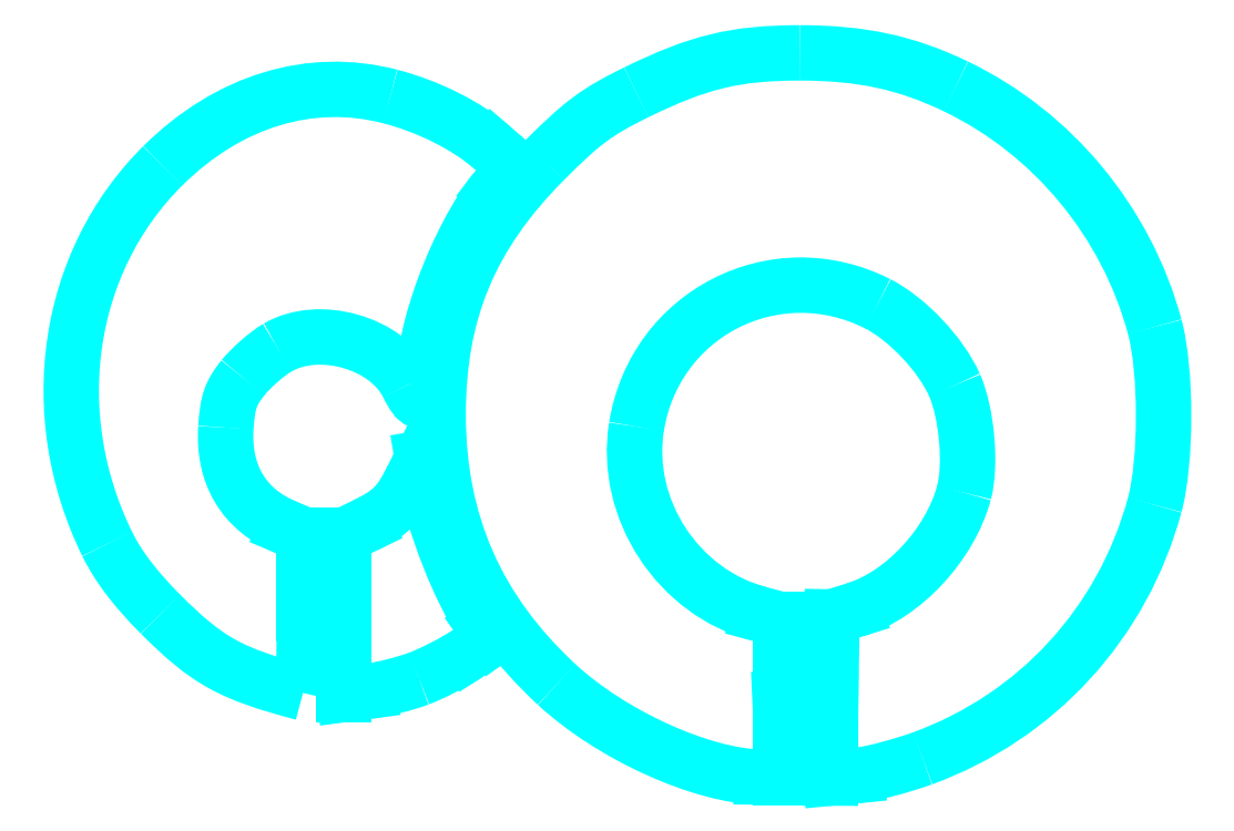
<metadata>
{"format":"dxf","ext":"dxf","renderer":"ezdxf+matplotlib","layout":"modelspace","background":"white","min_lineweight":24,"dpi":150}
</metadata>
<code>
0
SECTION
2
ENTITIES
0
SPLINE
8
Layer_1
210
0
220
0
230
0
70
    8
71
    3
72
    8
73
    4
74
    0
42
1e-07
43
1e-07
40
0
40
0
40
0
40
0
40
1
40
1
40
1
40
1
10
33.79
20
74.57
30
0
10
34.08
20
74.68
30
0
10
34.57
20
74.93
30
0
10
34.87
20
75.13
30
0
0
LINE
8
Layer_1
10
34.87
20
75.13
11
35.42
21
75.47
0
LINE
8
Layer_1
10
35.42
20
75.47
11
35.21
21
75.77
0
SPLINE
8
Layer_1
210
0
220
0
230
0
70
    8
71
    3
72
    8
73
    4
74
    0
42
1e-07
43
1e-07
40
0
40
0
40
0
40
0
40
1
40
1
40
1
40
1
10
35.21
20
75.77
30
0
10
34.7
20
76.49
30
0
10
34.11
20
78.01
30
0
10
33.93
20
79.02
30
0
0
LINE
8
Layer_1
10
33.93
20
79.02
11
33.86
21
79.46
0
LINE
8
Layer_1
10
33.86
20
79.46
11
33.65
21
79.03
0
SPLINE
8
Layer_1
210
0
220
0
230
0
70
    8
71
    3
72
    8
73
    4
74
    0
42
1e-07
43
1e-07
40
0
40
0
40
0
40
0
40
1
40
1
40
1
40
1
10
33.65
20
79.03
30
0
10
33.37
20
78.45
30
0
10
33.17
20
78.24
30
0
10
32.6
20
77.97
30
0
0
LINE
8
Layer_1
10
32.6
20
77.97
11
32.13
21
77.74
0
LINE
8
Layer_1
10
32.13
20
77.74
11
32.13
21
75.98
0
LINE
8
Layer_1
10
32.13
20
75.98
11
32.13
21
74.22
0
LINE
8
Layer_1
10
32.13
20
74.22
11
32.69
21
74.29
0
SPLINE
8
Layer_1
210
0
220
0
230
0
70
    8
71
    3
72
    8
73
    4
74
    0
42
1e-07
43
1e-07
40
0
40
0
40
0
40
0
40
1
40
1
40
1
40
1
10
32.69
20
74.29
30
0
10
33
20
74.33
30
0
10
33.49
20
74.46
30
0
10
33.79
20
74.57
30
0
0
LINE
8
Layer_1
10
33.79
20
74.57
11
33.79
21
74.57
0
LINE
8
Layer_1
10
33.79
20
74.57
11
33.79
21
74.57
0
LINE
8
Layer_1
10
31.25
20
76
11
31.25
21
77.75
0
LINE
8
Layer_1
10
31.25
20
77.75
11
30.84
21
77.93
0
SPLINE
8
Layer_1
210
0
220
0
230
0
70
    8
71
    3
72
    8
73
    4
74
    0
42
1e-07
43
1e-07
40
0
40
0
40
0
40
0
40
1
40
1
40
1
40
1
10
30.84
20
77.93
30
0
10
29.91
20
78.31
30
0
10
29.45
20
79.08
30
0
10
29.51
20
80.13
30
0
0
SPLINE
8
Layer_1
210
0
220
0
230
0
70
    8
71
    3
72
    8
73
    4
74
    0
42
1e-07
43
1e-07
40
0
40
0
40
0
40
0
40
1
40
1
40
1
40
1
10
29.51
20
80.13
30
0
10
29.55
20
80.7
30
0
10
29.62
20
80.89
30
0
10
29.89
20
81.24
30
0
0
SPLINE
8
Layer_1
210
0
220
0
230
0
70
    8
71
    3
72
    8
73
    4
74
    0
42
1e-07
43
1e-07
40
0
40
0
40
0
40
0
40
1
40
1
40
1
40
1
10
29.89
20
81.24
30
0
10
30.08
20
81.46
30
0
10
30.42
20
81.76
30
0
10
30.65
20
81.9
30
0
0
SPLINE
8
Layer_1
210
0
220
0
230
0
70
    8
71
    3
72
    8
73
    4
74
    0
42
1e-07
43
1e-07
40
0
40
0
40
0
40
0
40
1
40
1
40
1
40
1
10
30.65
20
81.9
30
0
10
31.57
20
82.44
30
0
10
33.09
20
82.01
30
0
10
33.54
20
81.08
30
0
0
SPLINE
8
Layer_1
210
0
220
0
230
0
70
    8
71
    3
72
    8
73
    4
74
    0
42
1e-07
43
1e-07
40
0
40
0
40
0
40
0
40
1
40
1
40
1
40
1
10
33.54
20
81.08
30
0
10
33.77
20
80.61
30
0
10
33.88
20
80.63
30
0
10
33.88
20
81.13
30
0
0
SPLINE
8
Layer_1
210
0
220
0
230
0
70
    8
71
    3
72
    8
73
    4
74
    0
42
1e-07
43
1e-07
40
0
40
0
40
0
40
0
40
1
40
1
40
1
40
1
10
33.88
20
81.13
30
0
10
33.89
20
82.31
30
0
10
34.63
20
84.28
30
0
10
35.47
20
85.38
30
0
0
LINE
8
Layer_1
10
35.47
20
85.38
11
35.89
21
85.92
0
LINE
8
Layer_1
10
35.89
20
85.92
11
35.42
21
86.33
0
SPLINE
8
Layer_1
210
0
220
0
230
0
70
    8
71
    3
72
    8
73
    4
74
    0
42
1e-07
43
1e-07
40
0
40
0
40
0
40
0
40
1
40
1
40
1
40
1
10
35.42
20
86.33
30
0
10
34.84
20
86.82
30
0
10
34
20
87.24
30
0
10
33.15
20
87.47
30
0
0
SPLINE
8
Layer_1
210
0
220
0
230
0
70
    8
71
    3
72
    8
73
    4
74
    0
42
1e-07
43
1e-07
40
0
40
0
40
0
40
0
40
1
40
1
40
1
40
1
10
33.15
20
87.47
30
0
10
31.39
20
87.93
30
0
10
29.57
20
87.37
30
0
10
28.12
20
85.93
30
0
0
SPLINE
8
Layer_1
210
0
220
0
230
0
70
    8
71
    3
72
    8
73
    4
74
    0
42
1e-07
43
1e-07
40
0
40
0
40
0
40
0
40
1
40
1
40
1
40
1
10
28.12
20
85.93
30
0
10
25.97
20
83.8
30
0
10
25.47
20
80.43
30
0
10
26.88
20
77.55
30
0
0
SPLINE
8
Layer_1
210
0
220
0
230
0
70
    8
71
    3
72
    8
73
    4
74
    0
42
1e-07
43
1e-07
40
0
40
0
40
0
40
0
40
1
40
1
40
1
40
1
10
26.88
20
77.55
30
0
10
27.13
20
77.06
30
0
10
27.51
20
76.56
30
0
10
28.06
20
76
30
0
0
SPLINE
8
Layer_1
210
0
220
0
230
0
70
    8
71
    3
72
    8
73
    4
74
    0
42
1e-07
43
1e-07
40
0
40
0
40
0
40
0
40
1
40
1
40
1
40
1
10
28.06
20
76
30
0
10
29.1
20
74.96
30
0
10
29.62
20
74.68
30
0
10
31.22
20
74.25
30
0
0
SPLINE
8
Layer_1
210
0
220
0
230
0
70
    8
71
    3
72
    8
73
    4
74
    0
42
1e-07
43
1e-07
40
0
40
0
40
0
40
0
40
1
40
1
40
1
40
1
10
31.22
20
74.25
30
0
10
31.24
20
74.25
30
0
10
31.25
20
75.03
30
0
10
31.25
20
76
30
0
0
LINE
8
Layer_1
10
31.25
20
76
11
31.25
21
76
0
LINE
8
Layer_1
10
31.25
20
76
11
31.25
21
76
0
LINE
8
Layer_1
10
41.78
20
74.13
11
41.78
21
75.88
0
LINE
8
Layer_1
10
41.78
20
75.88
11
41.31
21
76.01
0
SPLINE
8
Layer_1
210
0
220
0
230
0
70
    8
71
    3
72
    8
73
    4
74
    0
42
1e-07
43
1e-07
40
0
40
0
40
0
40
0
40
1
40
1
40
1
40
1
10
41.31
20
76.01
30
0
10
39.52
20
76.48
30
0
10
38.31
20
78.33
30
0
10
38.6
20
80.15
30
0
0
SPLINE
8
Layer_1
210
0
220
0
230
0
70
    8
71
    3
72
    8
73
    4
74
    0
42
1e-07
43
1e-07
40
0
40
0
40
0
40
0
40
1
40
1
40
1
40
1
10
38.6
20
80.15
30
0
10
39.01
20
82.66
30
0
10
41.68
20
84.02
30
0
10
43.95
20
82.87
30
0
0
SPLINE
8
Layer_1
210
0
220
0
230
0
70
    8
71
    3
72
    8
73
    4
74
    0
42
1e-07
43
1e-07
40
0
40
0
40
0
40
0
40
1
40
1
40
1
40
1
10
43.95
20
82.87
30
0
10
44.6
20
82.54
30
0
10
45.35
20
81.75
30
0
10
45.65
20
81.07
30
0
0
SPLINE
8
Layer_1
210
0
220
0
230
0
70
    8
71
    3
72
    8
73
    4
74
    0
42
1e-07
43
1e-07
40
0
40
0
40
0
40
0
40
1
40
1
40
1
40
1
10
45.65
20
81.07
30
0
10
45.92
20
80.46
30
0
10
46.02
20
79.3
30
0
10
45.86
20
78.69
30
0
0
SPLINE
8
Layer_1
210
0
220
0
230
0
70
    8
71
    3
72
    8
73
    4
74
    0
42
1e-07
43
1e-07
40
0
40
0
40
0
40
0
40
1
40
1
40
1
40
1
10
45.86
20
78.69
30
0
10
45.54
20
77.54
30
0
10
44.51
20
76.43
30
0
10
43.45
20
76.1
30
0
0
LINE
8
Layer_1
10
43.45
20
76.1
11
42.93
21
75.94
0
LINE
8
Layer_1
10
42.93
20
75.94
11
42.9
21
74.14
0
LINE
8
Layer_1
10
42.9
20
74.14
11
42.9
21
72.36
0
LINE
8
Layer_1
10
42.9
20
72.36
11
43.48
21
72.42
0
SPLINE
8
Layer_1
210
0
220
0
230
0
70
    8
71
    3
72
    8
73
    4
74
    0
42
1e-07
43
1e-07
40
0
40
0
40
0
40
0
40
1
40
1
40
1
40
1
10
43.48
20
72.42
30
0
10
43.81
20
72.46
30
0
10
44.47
20
72.63
30
0
10
44.94
20
72.8
30
0
0
SPLINE
8
Layer_1
210
0
220
0
230
0
70
    8
71
    3
72
    8
73
    4
74
    0
42
1e-07
43
1e-07
40
0
40
0
40
0
40
0
40
1
40
1
40
1
40
1
10
44.94
20
72.8
30
0
10
47.47
20
73.73
30
0
10
49.37
20
75.8
30
0
10
50.08
20
78.41
30
0
0
SPLINE
8
Layer_1
210
0
220
0
230
0
70
    8
71
    3
72
    8
73
    4
74
    0
42
1e-07
43
1e-07
40
0
40
0
40
0
40
0
40
1
40
1
40
1
40
1
10
50.08
20
78.41
30
0
10
50.34
20
79.39
30
0
10
50.34
20
81.39
30
0
10
50.08
20
82.36
30
0
0
SPLINE
8
Layer_1
210
0
220
0
230
0
70
    8
71
    3
72
    8
73
    4
74
    0
42
1e-07
43
1e-07
40
0
40
0
40
0
40
0
40
1
40
1
40
1
40
1
10
50.08
20
82.36
30
0
10
49.45
20
84.69
30
0
10
47.82
20
86.66
30
0
10
45.68
20
87.69
30
0
0
SPLINE
8
Layer_1
210
0
220
0
230
0
70
    8
71
    3
72
    8
73
    4
74
    0
42
1e-07
43
1e-07
40
0
40
0
40
0
40
0
40
1
40
1
40
1
40
1
10
45.68
20
87.69
30
0
10
44.58
20
88.22
30
0
10
43.58
20
88.43
30
0
10
42.22
20
88.43
30
0
0
SPLINE
8
Layer_1
210
0
220
0
230
0
70
    8
71
    3
72
    8
73
    4
74
    0
42
1e-07
43
1e-07
40
0
40
0
40
0
40
0
40
1
40
1
40
1
40
1
10
42.22
20
88.43
30
0
10
40.8
20
88.43
30
0
10
39.98
20
88.23
30
0
10
38.6
20
87.56
30
0
0
SPLINE
8
Layer_1
210
0
220
0
230
0
70
    8
71
    3
72
    8
73
    4
74
    0
42
1e-07
43
1e-07
40
0
40
0
40
0
40
0
40
1
40
1
40
1
40
1
10
38.6
20
87.56
30
0
10
37.72
20
87.13
30
0
10
37.4
20
86.89
30
0
10
36.57
20
86.05
30
0
0
SPLINE
8
Layer_1
210
0
220
0
230
0
70
    8
71
    3
72
    8
73
    4
74
    0
42
1e-07
43
1e-07
40
0
40
0
40
0
40
0
40
1
40
1
40
1
40
1
10
36.57
20
86.05
30
0
10
34.92
20
84.39
30
0
10
34.21
20
82.69
30
0
10
34.21
20
80.4
30
0
0
SPLINE
8
Layer_1
210
0
220
0
230
0
70
    8
71
    3
72
    8
73
    4
74
    0
42
1e-07
43
1e-07
40
0
40
0
40
0
40
0
40
1
40
1
40
1
40
1
10
34.21
20
80.4
30
0
10
34.22
20
78.02
30
0
10
35.07
20
76.07
30
0
10
36.84
20
74.44
30
0
0
SPLINE
8
Layer_1
210
0
220
0
230
0
70
    8
71
    3
72
    8
73
    4
74
    0
42
1e-07
43
1e-07
40
0
40
0
40
0
40
0
40
1
40
1
40
1
40
1
10
36.84
20
74.44
30
0
10
38.05
20
73.32
30
0
10
40.06
20
72.41
30
0
10
41.37
20
72.39
30
0
0
LINE
8
Layer_1
10
41.37
20
72.39
11
41.78
21
72.38
0
LINE
8
Layer_1
10
41.78
20
72.38
11
41.78
21
74.13
0
LINE
8
Layer_1
10
41.78
20
74.13
11
41.78
21
74.13
0
LINE
8
Layer_1
10
41.78
20
74.13
11
41.78
21
74.13
0
ENDSEC
0
EOF

</code>
